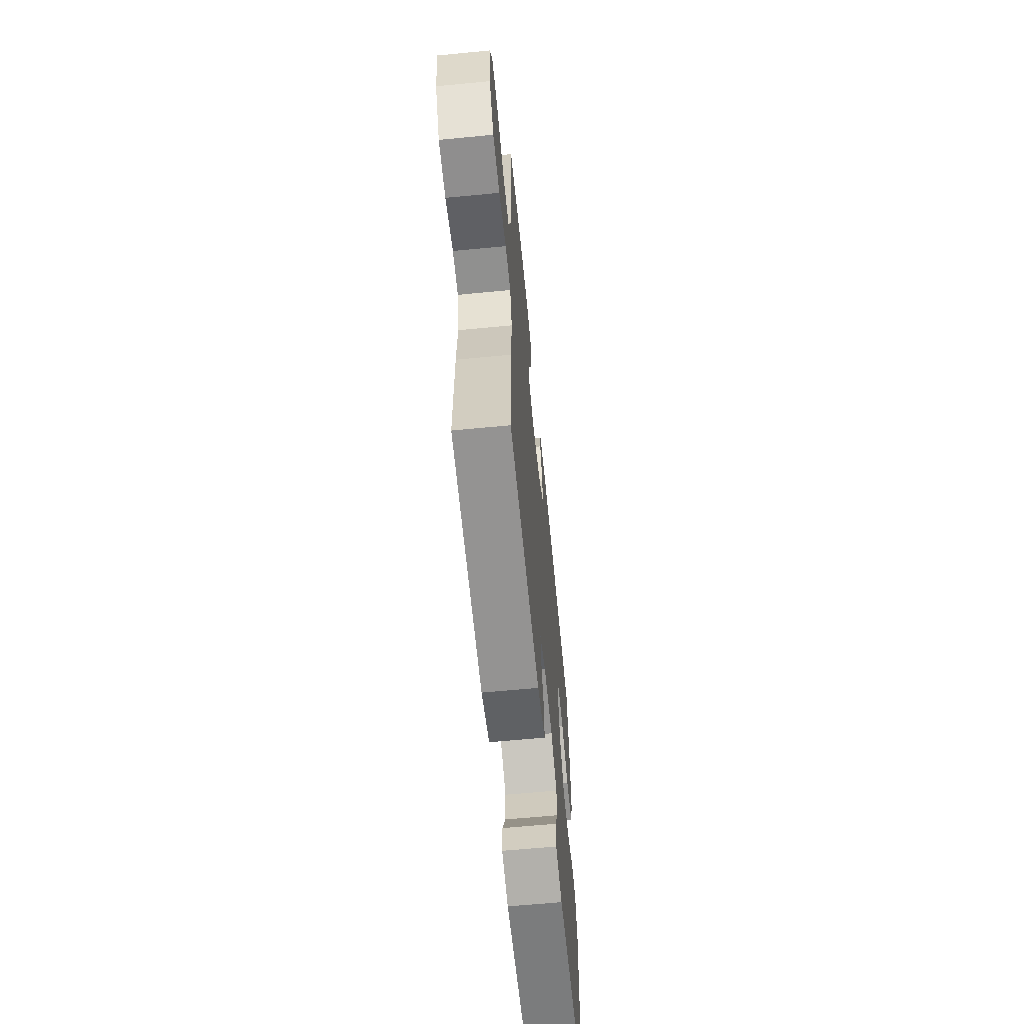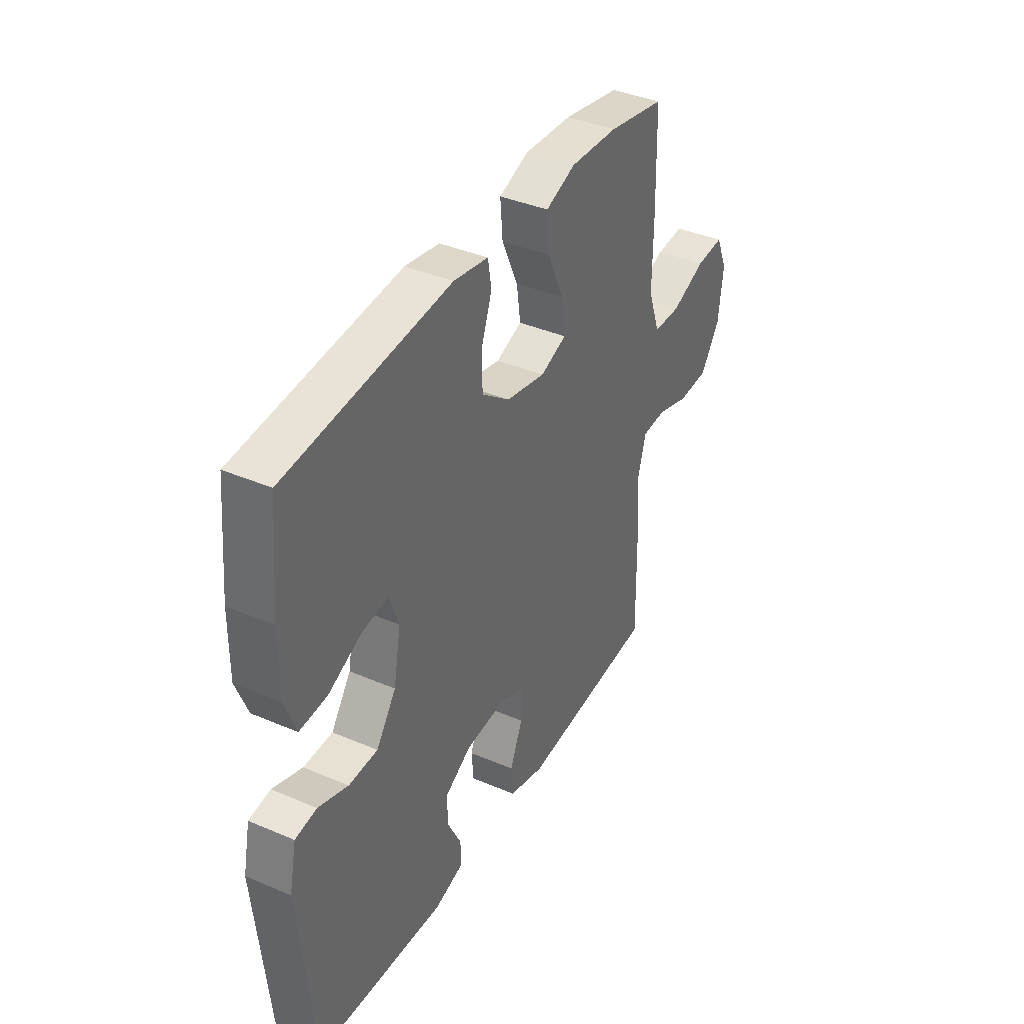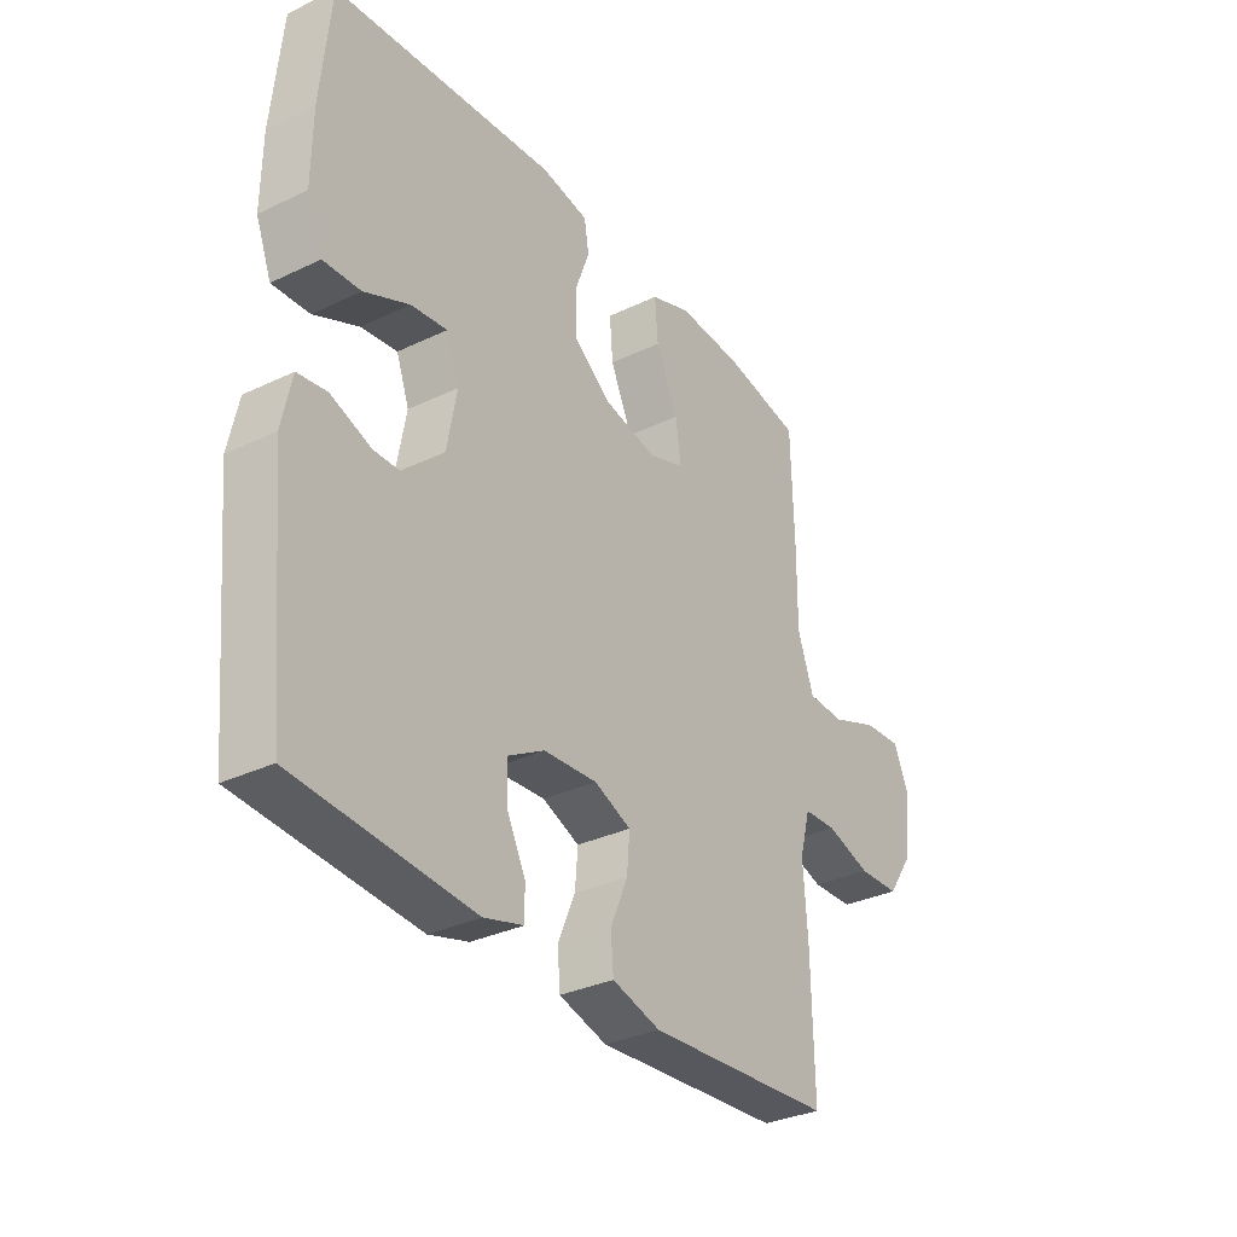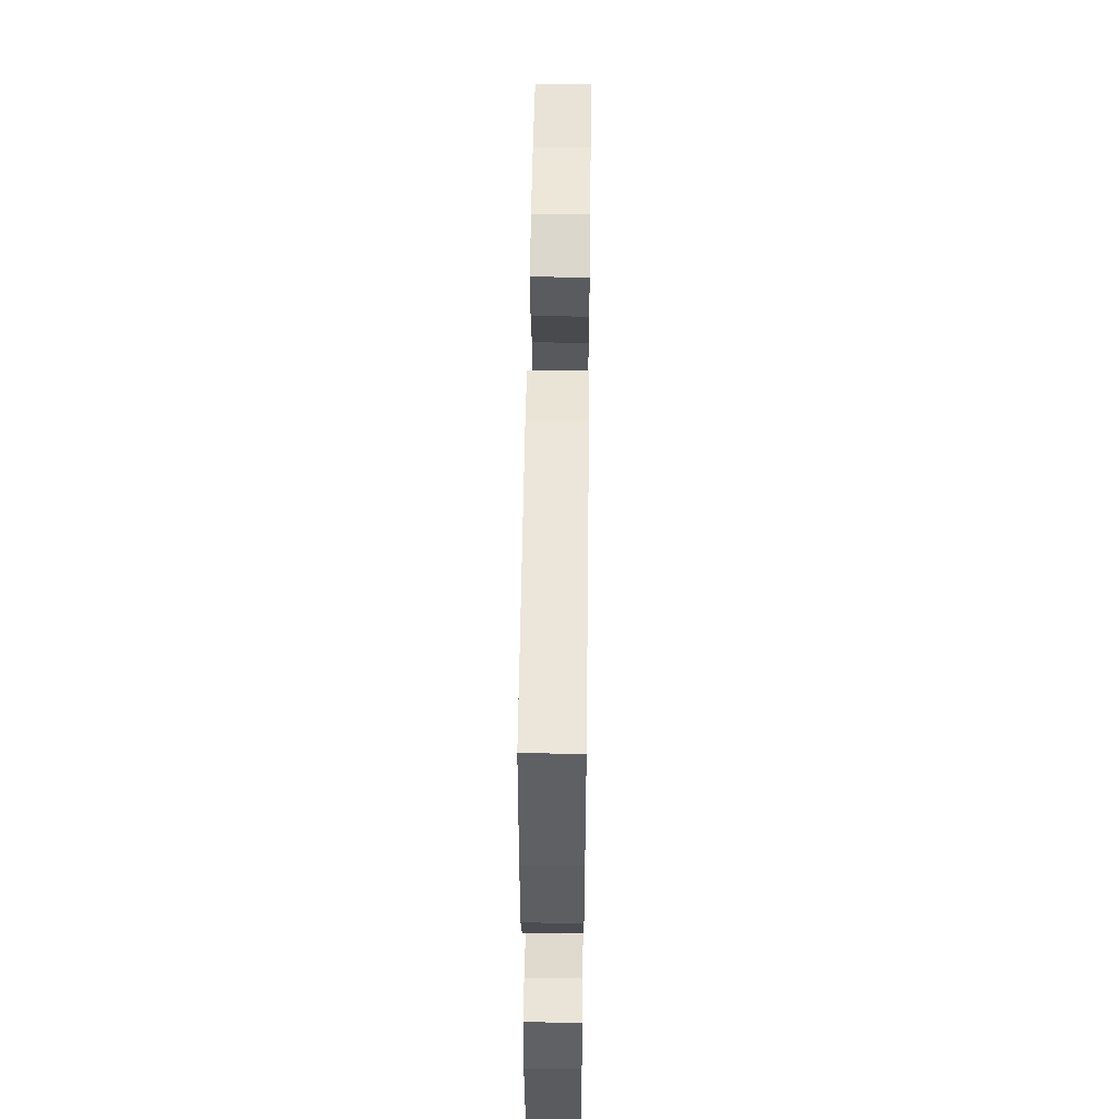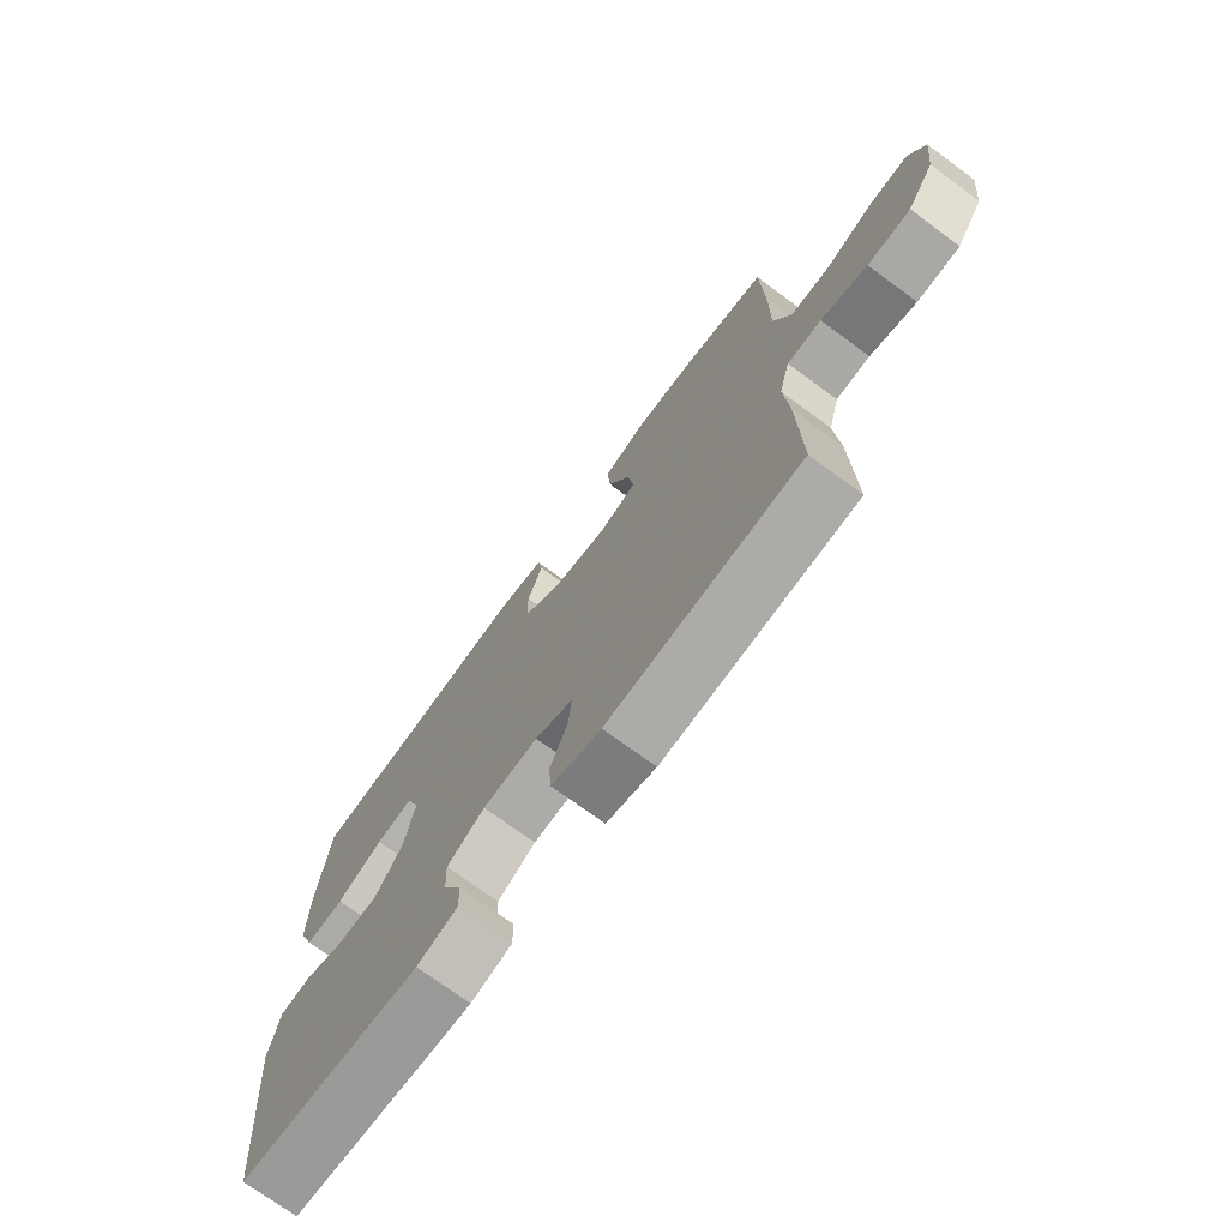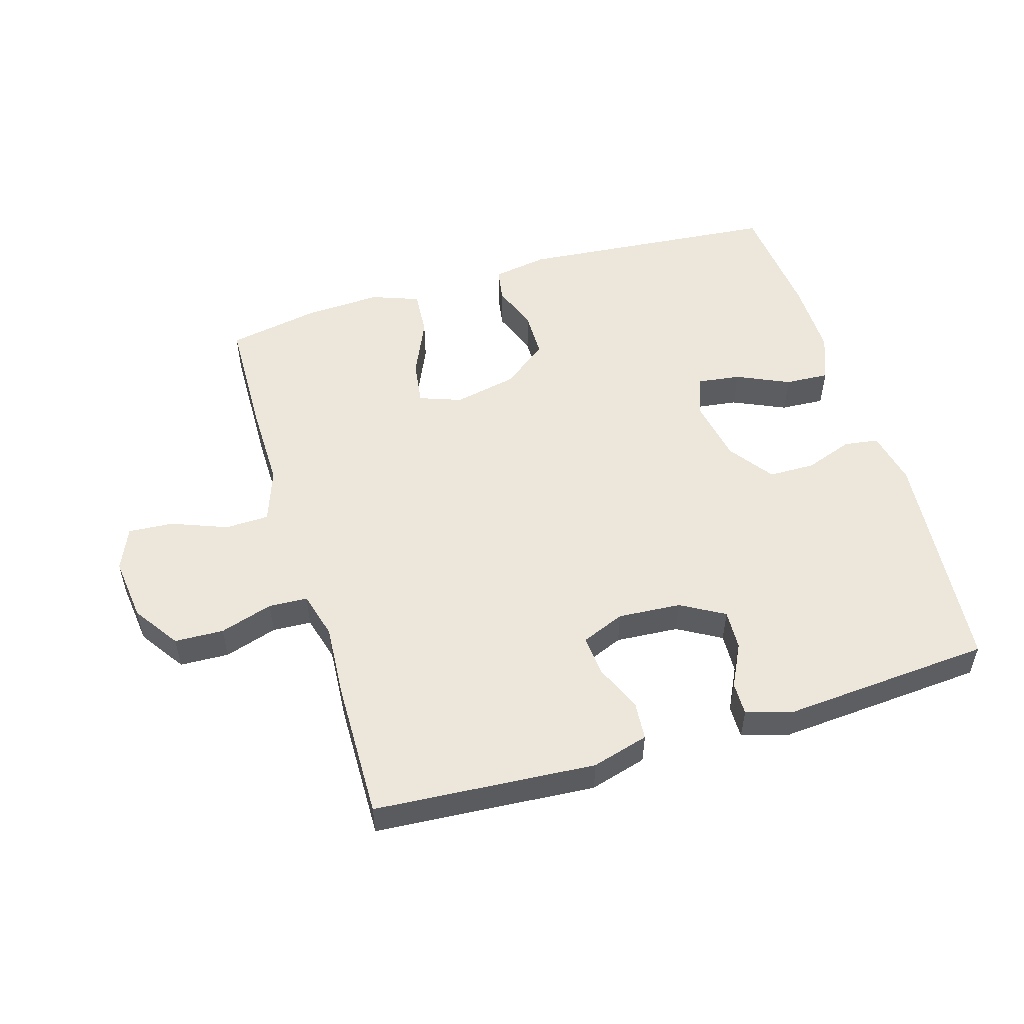
<metadata>
{"format":"obj","ext":"obj","renderer":"f3d","projection":"perspective","resolution":1024,"background":"white","views":[{"elev":-62.8,"azim":95.6,"up":"+Z"},{"elev":38.9,"azim":-61.8,"up":"+Z"},{"elev":-32.6,"azim":-56.4,"up":"+Z"},{"elev":52.4,"azim":-89.3,"up":"+Z"},{"elev":-72.9,"azim":53.7,"up":"+Z"},{"elev":52.6,"azim":163.2,"up":"+Y"}]}
</metadata>
<code>
v 0.5 0.07 0.5
v 0.505 0.07 0.306
v 0.504 0.07 0.175
v 0.534 0.07 0.09
v 0.603 0.07 0.088
v 0.69 0.07 0.122
v 0.761 0.07 0.127
v 0.79 0.07 0.06
v 0.778 0.07 -0.041
v 0.729 0.07 -0.113
v 0.652 0.07 -0.116
v 0.569 0.07 -0.09
v 0.508 0.07 -0.093
v 0.488 0.07 -0.167
v 0.496 0.07 -0.282
v 0.5 0.07 -0.5
v 0.154 0.07 -0.525
v 0.065 0.07 -0.5
v 0.06 0.07 -0.44
v 0.092 0.07 -0.365
v 0.097 0.07 -0.302
v 0.029 0.07 -0.274
v -0.07 0.07 -0.281
v -0.138 0.07 -0.32
v -0.135 0.07 -0.383
v -0.101 0.07 -0.451
v -0.1 0.07 -0.503
v -0.173 0.07 -0.524
v -0.5 0.07 -0.5
v -0.535 0.07 -0.139
v -0.517 0.07 -0.053
v -0.463 0.07 -0.045
v -0.388 0.07 -0.072
v -0.315 0.07 -0.071
v -0.265 0.07 -0.001
v -0.247 0.07 0.098
v -0.271 0.07 0.164
v -0.338 0.07 0.155
v -0.421 0.07 0.117
v -0.49 0.07 0.113
v -0.519 0.07 0.188
v -0.518 0.07 0.31
v -0.5 0.07 0.5
v -0.089 0.07 0.537
v -0.002 0.07 0.522
v 0.007 0.07 0.469
v -0.02 0.07 0.395
v -0.019 0.07 0.321
v 0.052 0.07 0.267
v 0.151 0.07 0.246
v 0.217 0.07 0.27
v 0.207 0.07 0.341
v 0.166 0.07 0.432
v 0.16 0.07 0.505
v 0.235 0.07 0.533
v 0.356 0.07 0.527
v 0.5 0 0.5
v 0.505 0 0.306
v 0.504 0 0.175
v 0.534 0 0.09
v 0.603 0 0.088
v 0.69 0 0.122
v 0.761 0 0.127
v 0.79 0 0.06
v 0.778 0 -0.041
v 0.729 0 -0.113
v 0.652 0 -0.116
v 0.569 0 -0.09
v 0.508 0 -0.093
v 0.488 0 -0.167
v 0.496 0 -0.282
v 0.5 0 -0.5
v 0.154 0 -0.525
v 0.065 0 -0.5
v 0.06 0 -0.44
v 0.092 0 -0.365
v 0.097 0 -0.302
v 0.029 0 -0.274
v -0.07 0 -0.281
v -0.138 0 -0.32
v -0.135 0 -0.383
v -0.101 0 -0.451
v -0.1 0 -0.503
v -0.173 0 -0.524
v -0.5 0 -0.5
v -0.535 0 -0.139
v -0.517 0 -0.053
v -0.463 0 -0.045
v -0.388 0 -0.072
v -0.315 0 -0.071
v -0.265 0 -0.001
v -0.247 0 0.098
v -0.271 0 0.164
v -0.338 0 0.155
v -0.421 0 0.117
v -0.49 0 0.113
v -0.519 0 0.188
v -0.518 0 0.31
v -0.5 0 0.5
v -0.089 0 0.537
v -0.002 0 0.522
v 0.007 0 0.469
v -0.02 0 0.395
v -0.019 0 0.321
v 0.052 0 0.267
v 0.151 0 0.246
v 0.217 0 0.27
v 0.207 0 0.341
v 0.166 0 0.432
v 0.16 0 0.505
v 0.235 0 0.533
v 0.356 0 0.527
f 1 2 3
f 56 1 3
f 55 56 3
f 54 55 3
f 53 54 3
f 52 53 3
f 51 52 3 4
f 50 51 4
f 49 50 4
f 45 46 47
f 44 45 47
f 43 44 47
f 42 43 47
f 41 42 47
f 40 41 47
f 39 40 47
f 38 39 47
f 37 38 47 48
f 36 37 48 49
f 31 32 33
f 30 31 33
f 29 30 33
f 28 29 33
f 27 28 33
f 26 27 33
f 25 26 33
f 24 25 33 34
f 23 24 34 35
f 18 19 20
f 17 18 20
f 16 17 20
f 15 16 20
f 14 15 20
f 13 14 20 21
f 10 11 12
f 9 10 12
f 8 9 12
f 7 8 12
f 6 7 12
f 5 6 12
f 4 5 12 13
f 49 4 13
f 36 49 13
f 35 36 13
f 23 35 13
f 22 23 13
f 13 21 22
f 59 58 57
f 59 57 112
f 59 112 111
f 59 111 110
f 59 110 109
f 59 109 108
f 60 59 108 107
f 60 107 106
f 60 106 105
f 103 102 101
f 103 101 100
f 103 100 99
f 103 99 98
f 103 98 97
f 103 97 96
f 103 96 95
f 103 95 94
f 104 103 94 93
f 105 104 93 92
f 89 88 87
f 89 87 86
f 89 86 85
f 89 85 84
f 89 84 83
f 89 83 82
f 89 82 81
f 90 89 81 80
f 91 90 80 79
f 76 75 74
f 76 74 73
f 76 73 72
f 76 72 71
f 76 71 70
f 77 76 70 69
f 68 67 66
f 68 66 65
f 68 65 64
f 68 64 63
f 68 63 62
f 68 62 61
f 69 68 61 60
f 69 60 105
f 69 105 92
f 69 92 91
f 69 91 79
f 69 79 78
f 78 77 69
f 1 57 58 2
f 2 58 59 3
f 3 59 60 4
f 4 60 61 5
f 5 61 62 6
f 6 62 63 7
f 7 63 64 8
f 8 64 65 9
f 9 65 66 10
f 10 66 67 11
f 11 67 68 12
f 12 68 69 13
f 13 69 70 14
f 14 70 71 15
f 15 71 72 16
f 16 72 73 17
f 17 73 74 18
f 18 74 75 19
f 19 75 76 20
f 20 76 77 21
f 21 77 78 22
f 22 78 79 23
f 23 79 80 24
f 24 80 81 25
f 25 81 82 26
f 26 82 83 27
f 27 83 84 28
f 28 84 85 29
f 29 85 86 30
f 30 86 87 31
f 31 87 88 32
f 32 88 89 33
f 33 89 90 34
f 34 90 91 35
f 35 91 92 36
f 36 92 93 37
f 37 93 94 38
f 38 94 95 39
f 39 95 96 40
f 40 96 97 41
f 41 97 98 42
f 42 98 99 43
f 43 99 100 44
f 44 100 101 45
f 45 101 102 46
f 46 102 103 47
f 47 103 104 48
f 48 104 105 49
f 49 105 106 50
f 50 106 107 51
f 51 107 108 52
f 52 108 109 53
f 53 109 110 54
f 54 110 111 55
f 55 111 112 56
f 56 112 57 1

</code>
